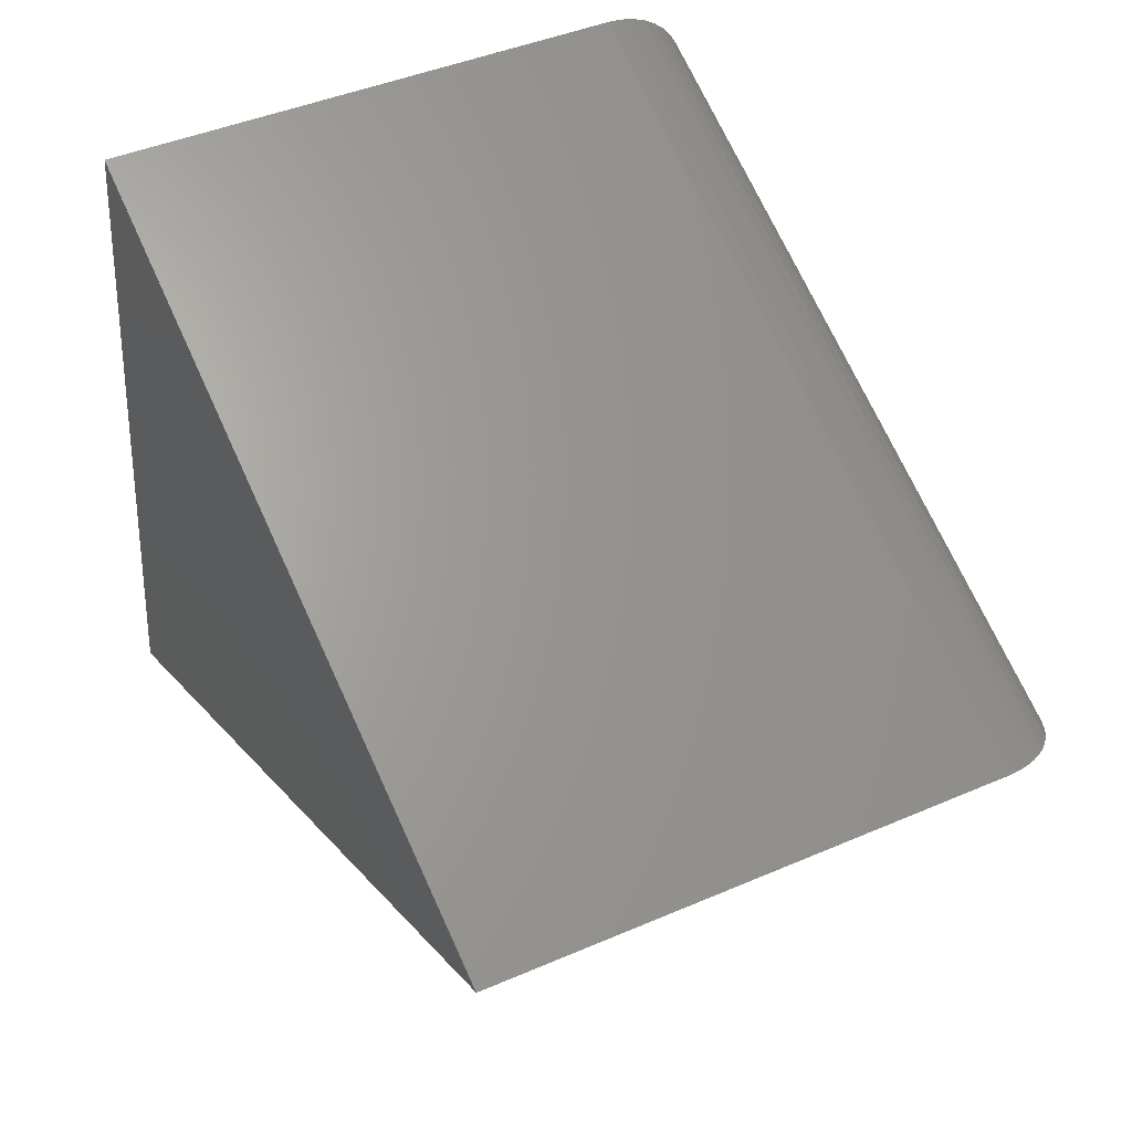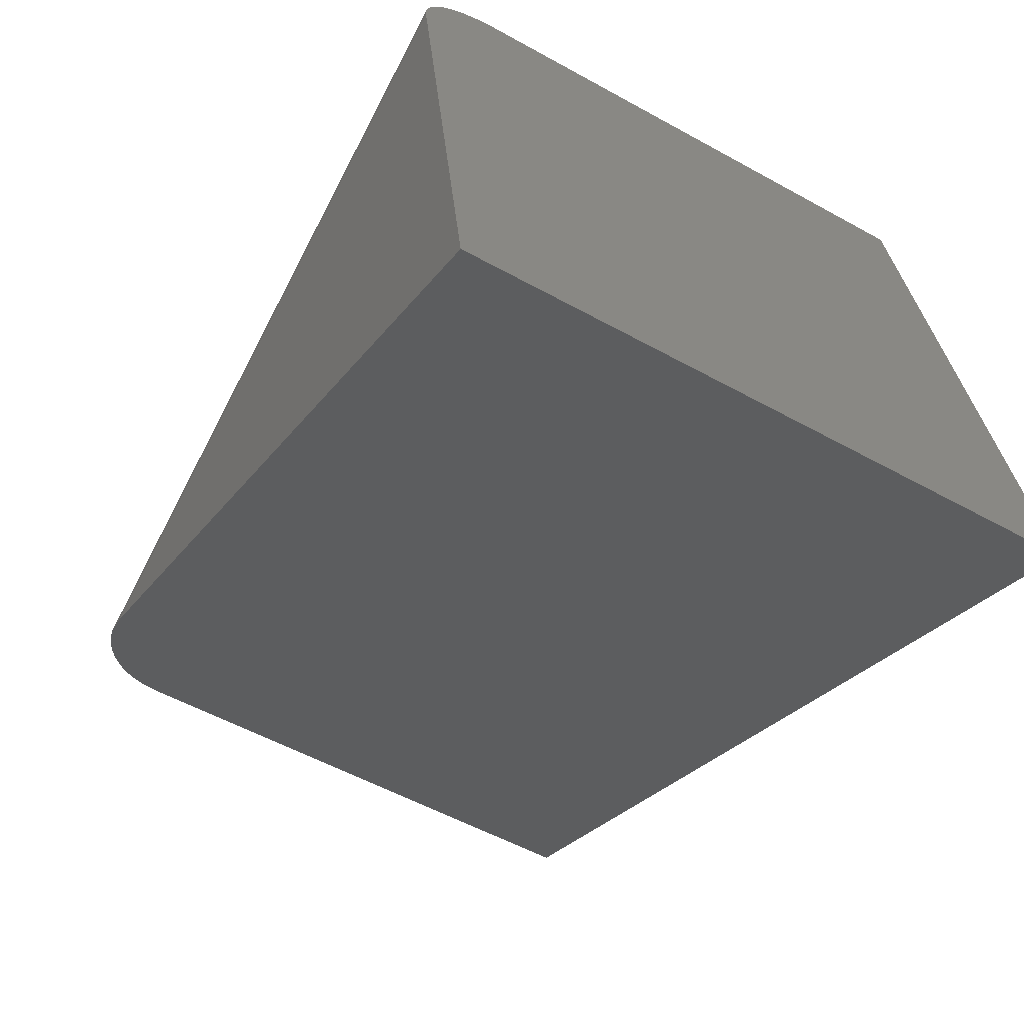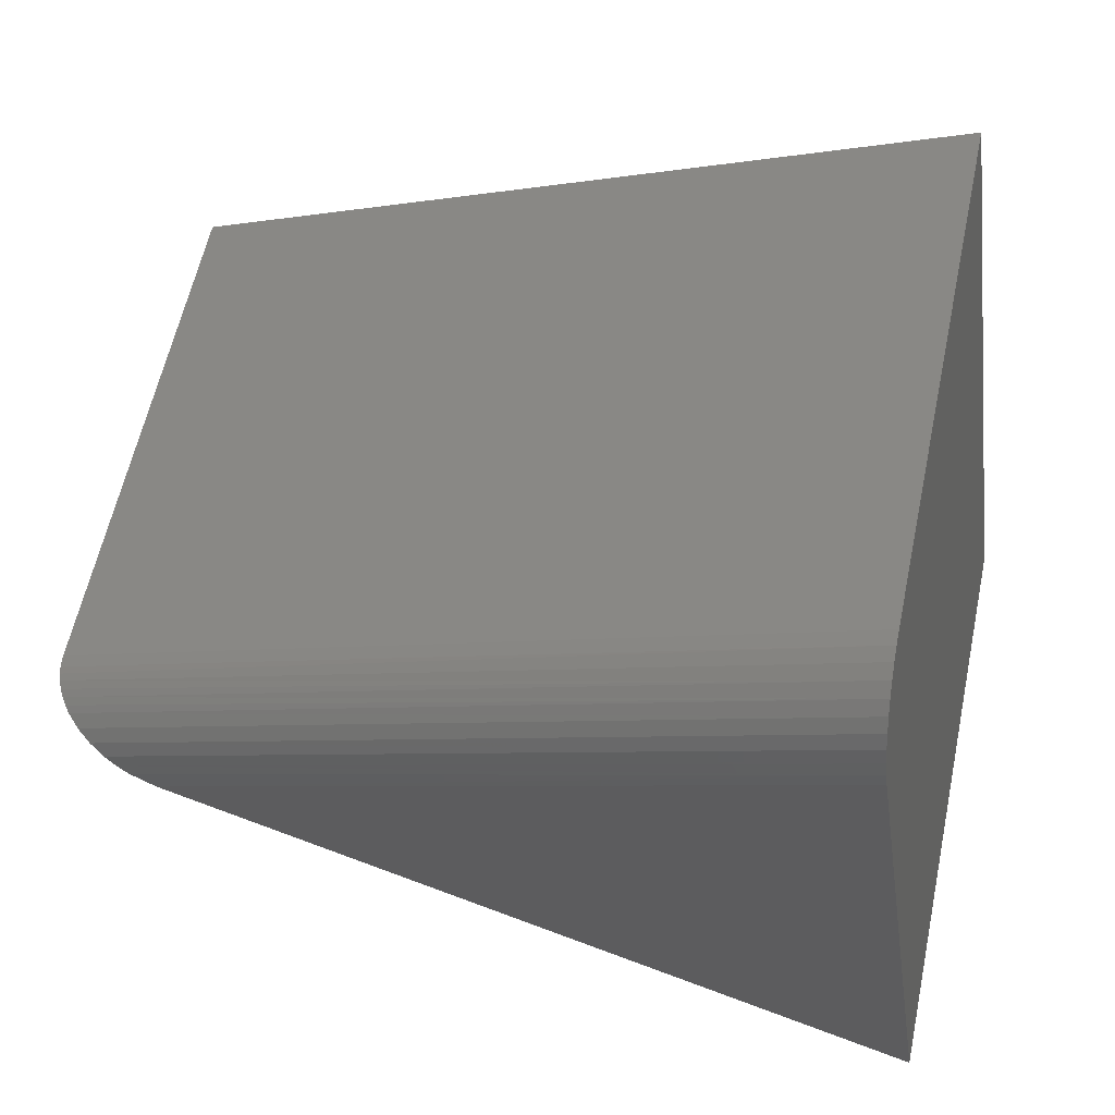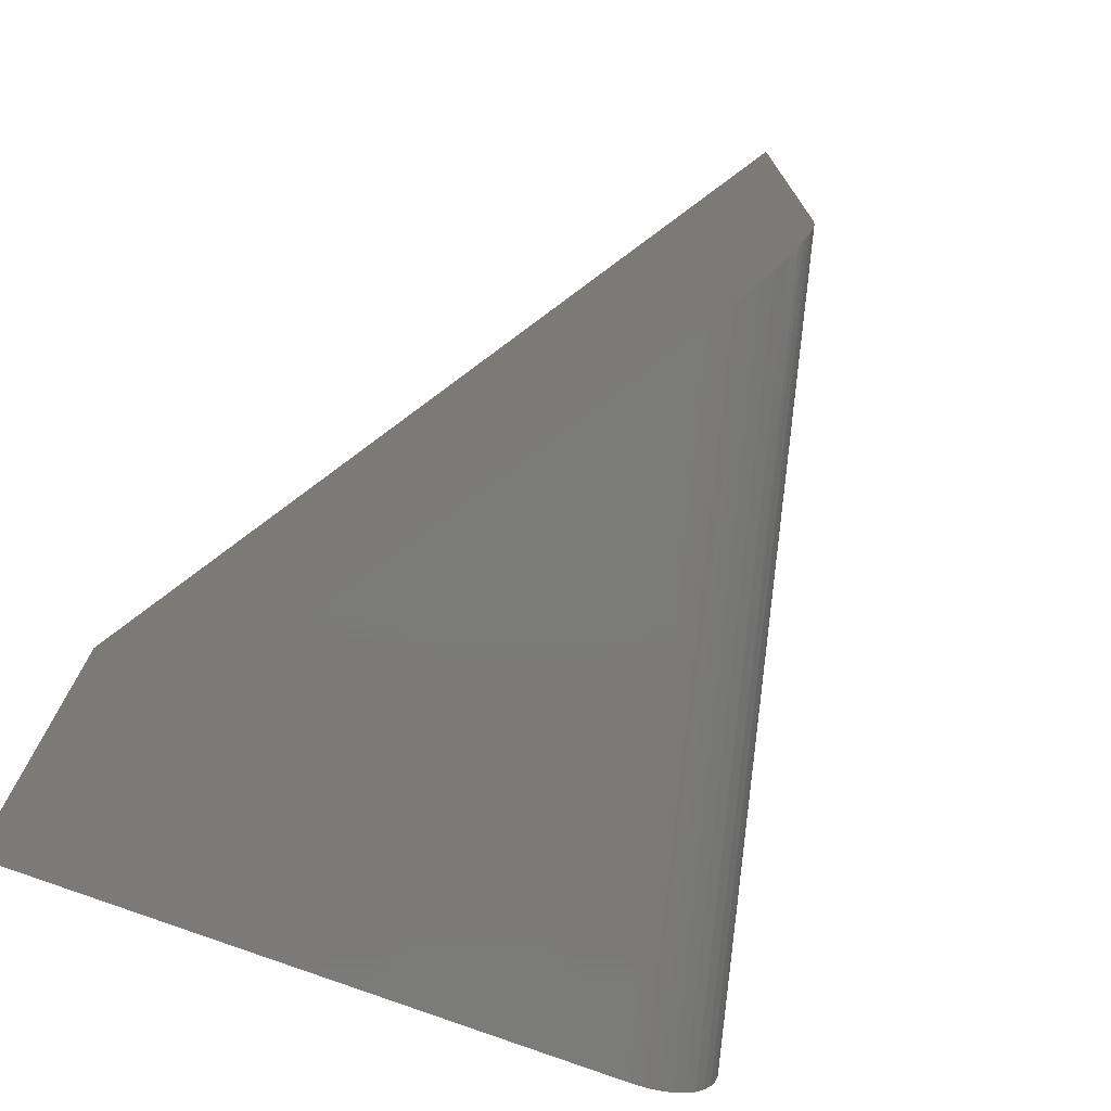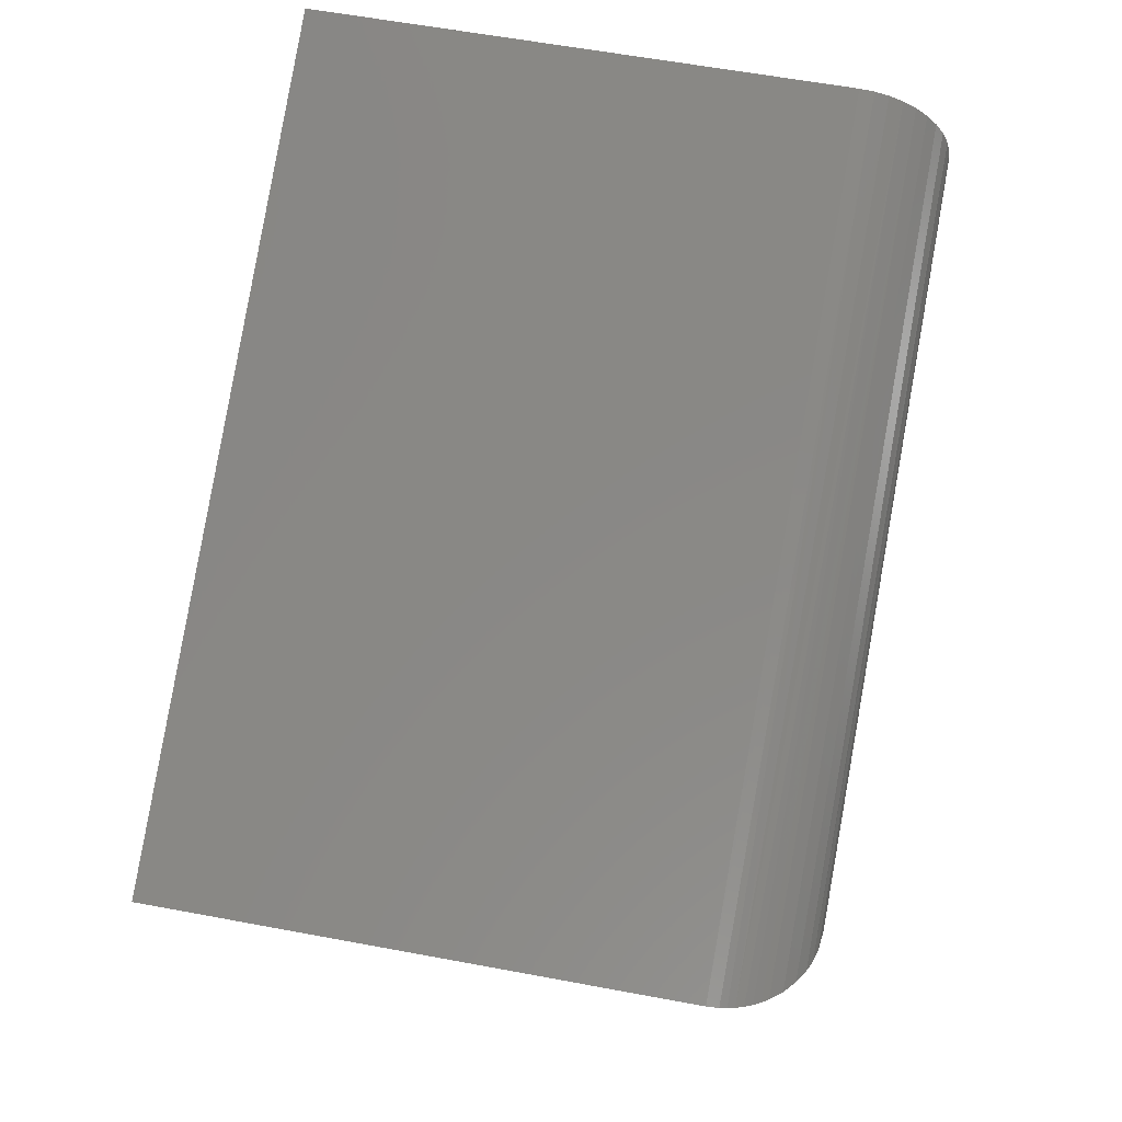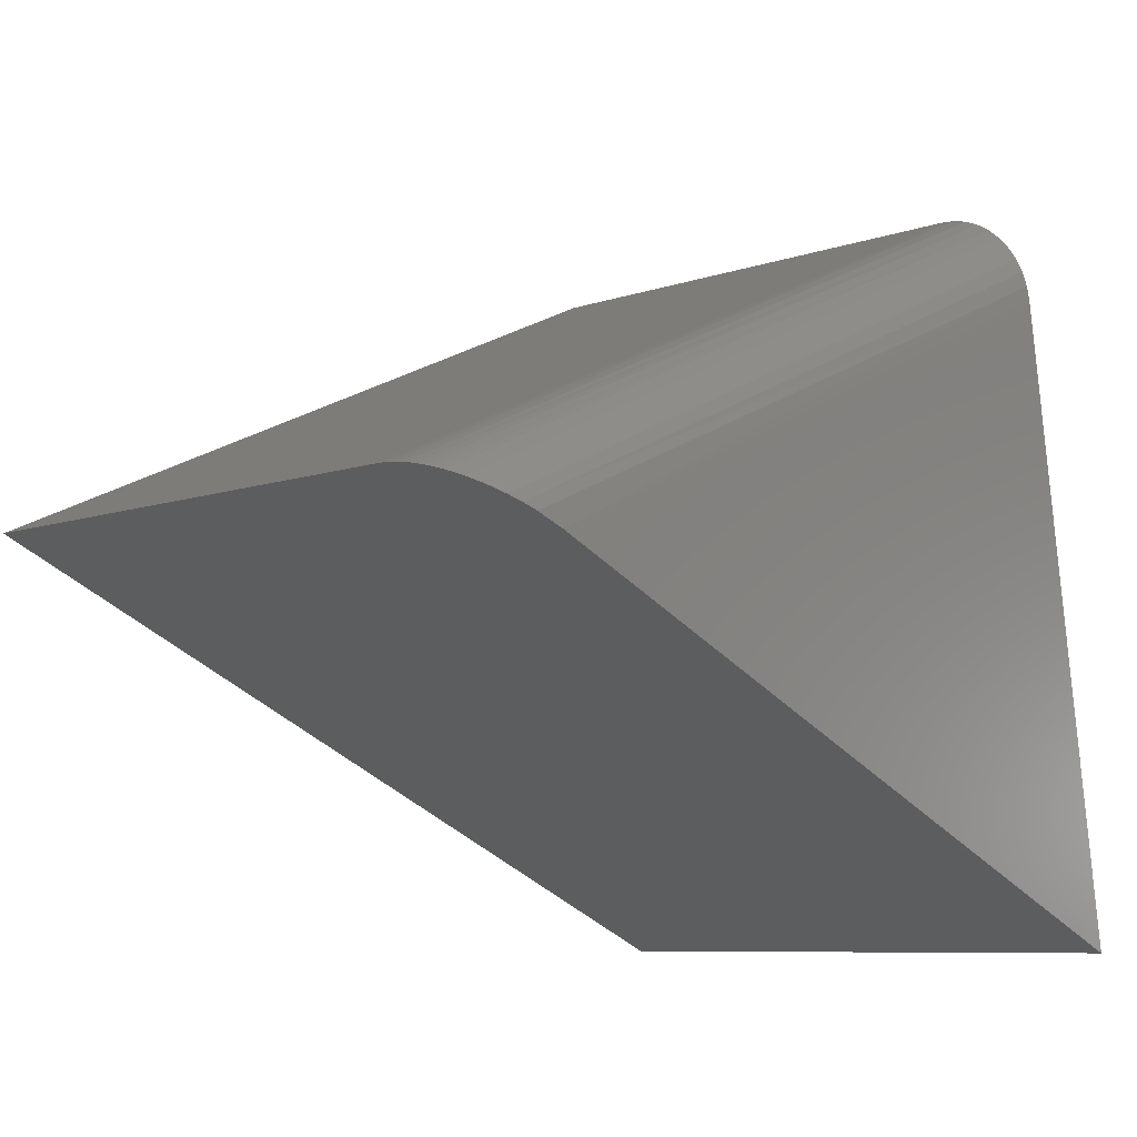
<metadata>
{"format":"stl","ext":"stl","renderer":"f3d","projection":"perspective","resolution":1024,"background":"white","views":[{"elev":43.1,"azim":-117.2,"up":"+Z"},{"elev":-53.9,"azim":59.4,"up":"+Z"},{"elev":60.2,"azim":12.0,"up":"+Z"},{"elev":-73.9,"azim":-119.4,"up":"+Y"},{"elev":58.3,"azim":-79.0,"up":"+Z"},{"elev":-8.1,"azim":-46.0,"up":"+Z"}]}
</metadata>
<code>
# stl→obj: 29 verts, 54 faces
v -0.5972 -0.4141 0.03402
v 0.4297 -0.4141 -0.42
v 0.3 -0.4141 0.4448
v 0.2807 -0.2891 0.5734
v 0.2807 0.4141 0.5734
v -0.75 -0.2891 0.1016
v -0.75 0.4141 0.1016
v 0.2809 -0.3081 0.5719
v 0.2816 -0.3266 0.5675
v 0.2827 -0.345 0.5598
v 0.2843 -0.3619 0.5493
v 0.2863 -0.3771 0.5362
v 0.2886 -0.3899 0.5208
v 0.2912 -0.4003 0.5034
v 0.294 -0.4079 0.4847
v 0.2969 -0.4125 0.465
v 0.4297 0.4141 -0.42
v -0.6328 -0.4106 0.04975
v -0.6503 -0.4063 0.05747
v -0.6672 -0.4002 0.06496
v -0.6877 -0.3898 0.074
v -0.7066 -0.3764 0.08235
v -0.722 -0.3612 0.08918
v -0.7288 -0.3526 0.09219
v -0.7348 -0.3434 0.09485
v -0.74 -0.3336 0.09713
v -0.7442 -0.3232 0.09899
v -0.7469 -0.3141 0.1002
v -0.7488 -0.3049 0.101
f 1 2 3
f 4 5 6
f 6 5 7
f 5 4 8
f 5 8 9
f 5 9 10
f 5 10 11
f 5 11 12
f 5 12 13
f 5 13 14
f 5 14 15
f 5 15 16
f 5 16 3
f 5 3 2
f 5 2 17
f 1 18 19
f 1 19 20
f 1 20 21
f 1 21 22
f 1 22 23
f 1 23 24
f 1 24 25
f 1 25 26
f 1 26 27
f 1 27 28
f 1 28 29
f 1 29 6
f 1 6 7
f 1 7 17
f 1 17 2
f 1 3 16
f 8 28 27
f 11 24 23
f 4 6 8
f 8 6 29
f 8 29 28
f 26 10 27
f 27 10 9
f 27 9 8
f 24 11 25
f 25 11 10
f 25 10 26
f 11 23 12
f 12 23 22
f 12 22 13
f 13 22 21
f 13 21 14
f 14 21 20
f 14 20 15
f 15 20 19
f 15 19 16
f 16 19 18
f 16 18 1
f 5 17 7

</code>
